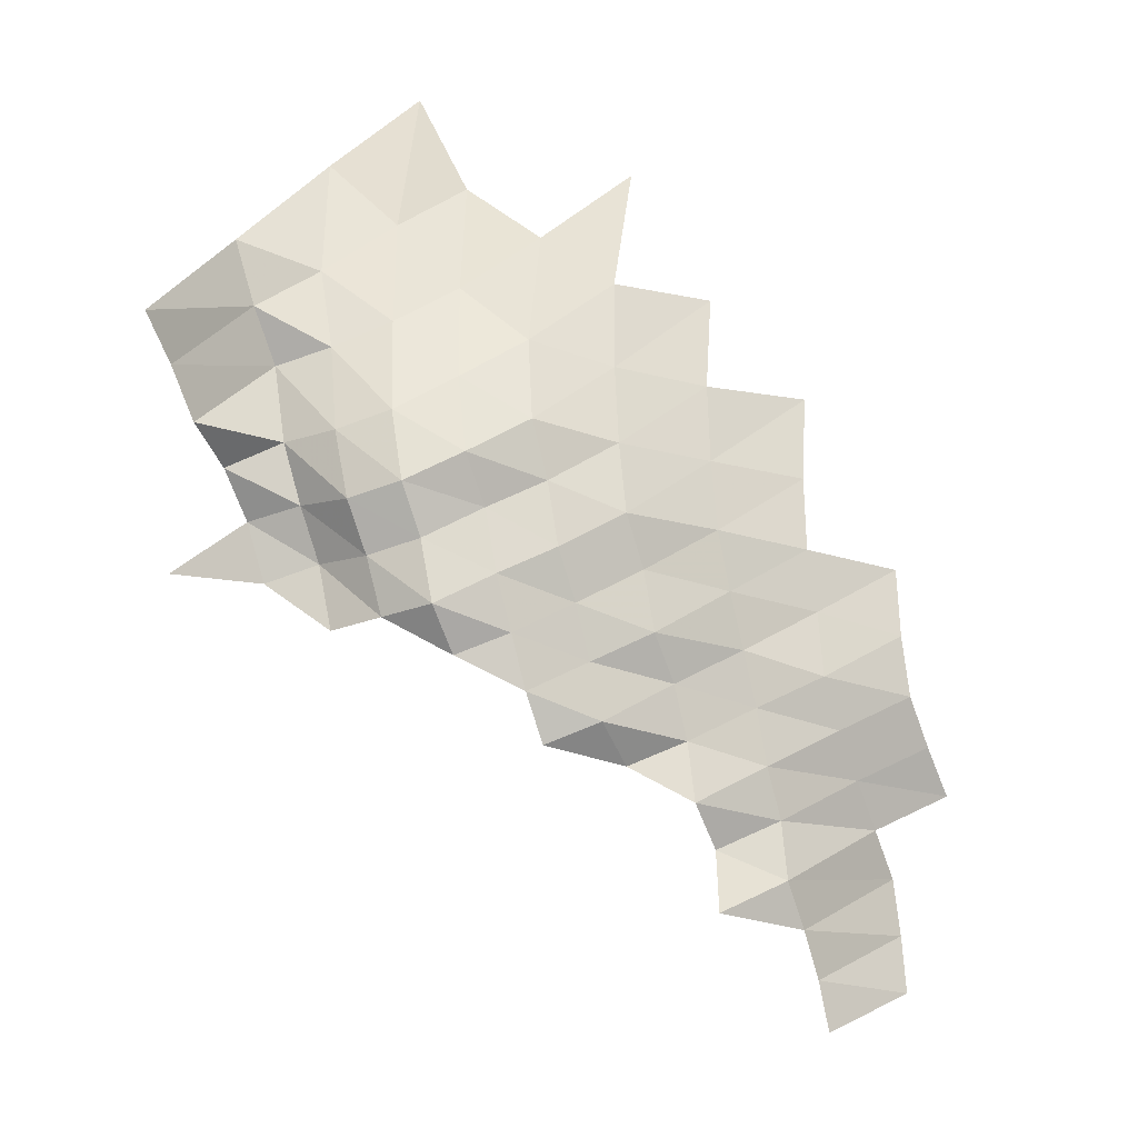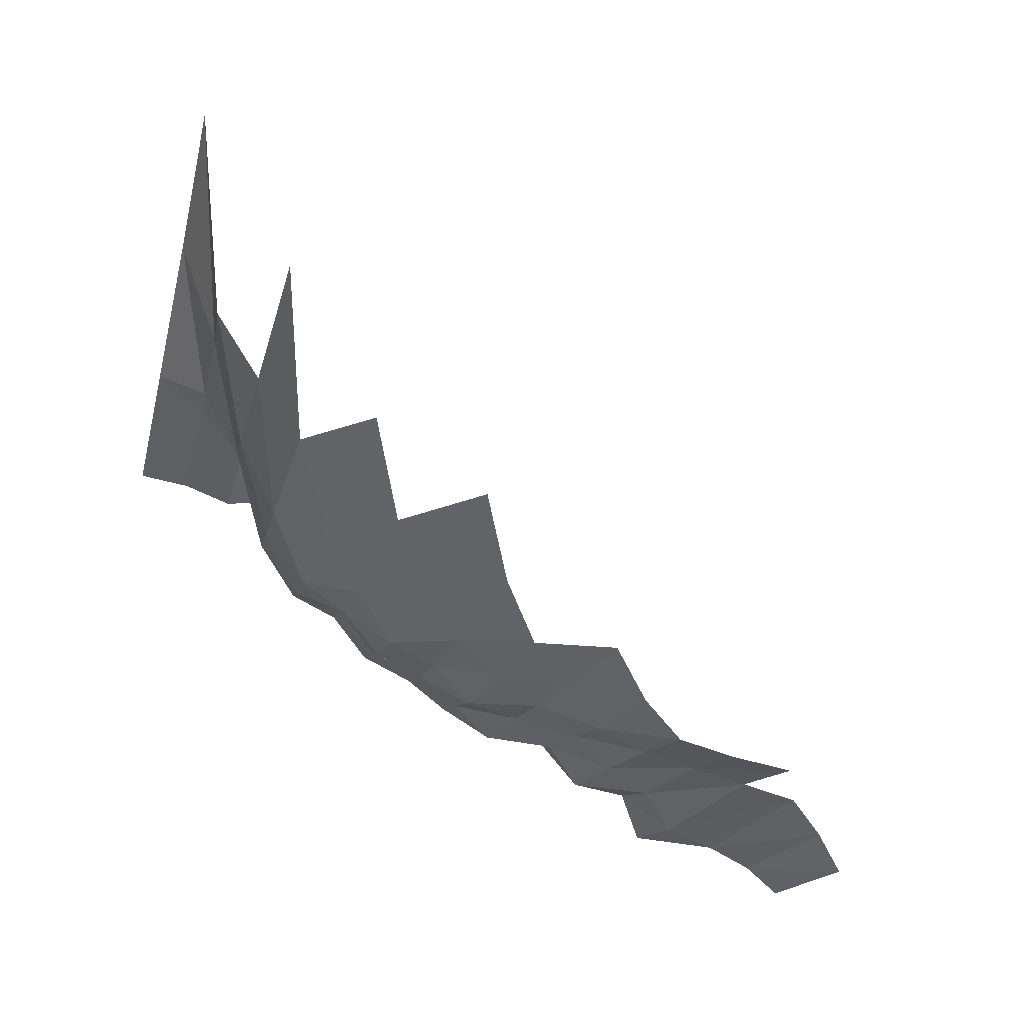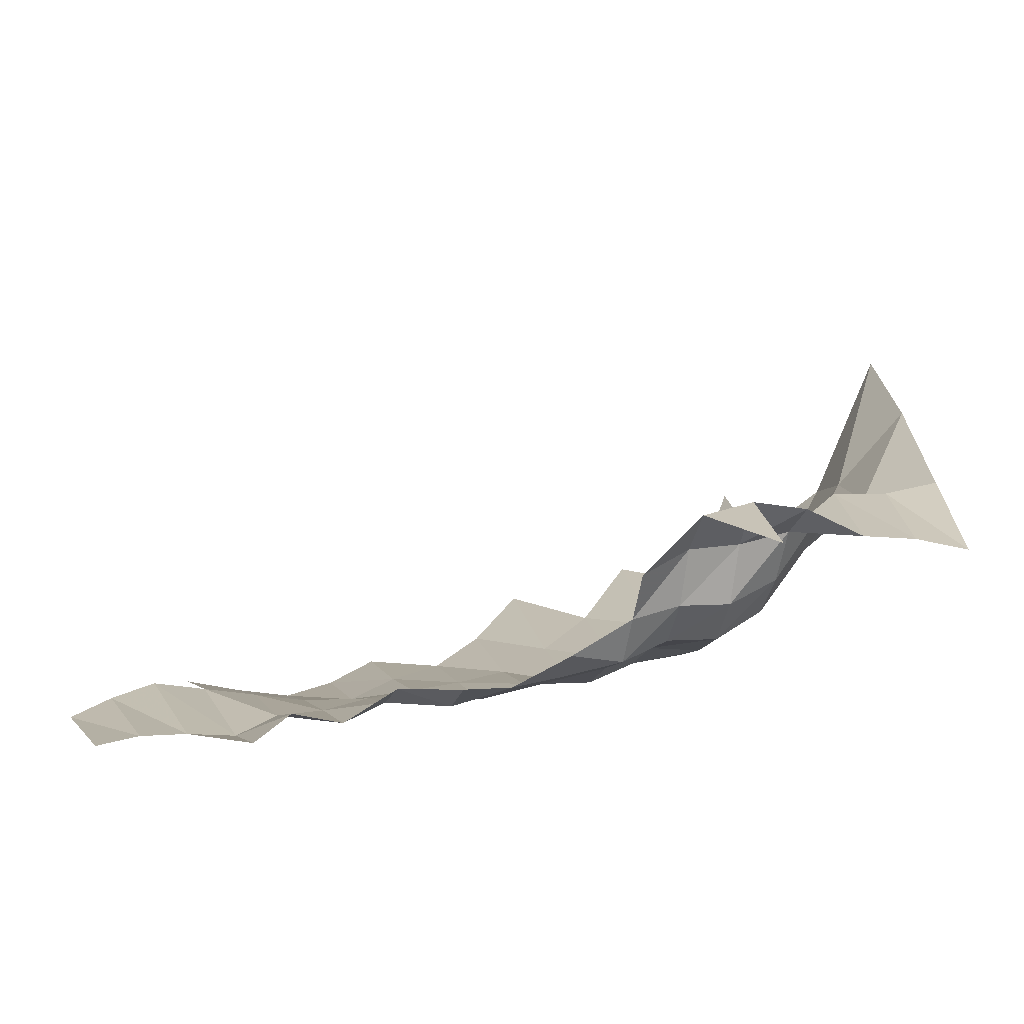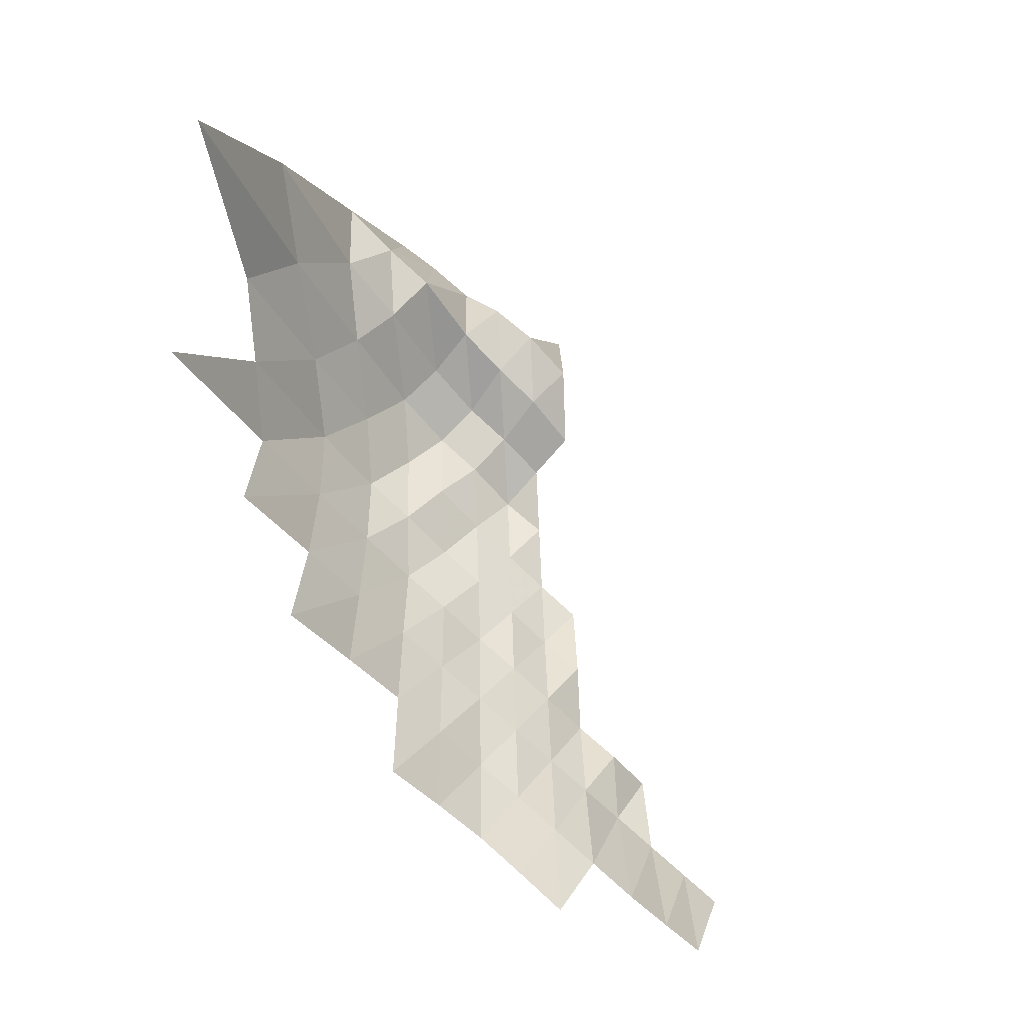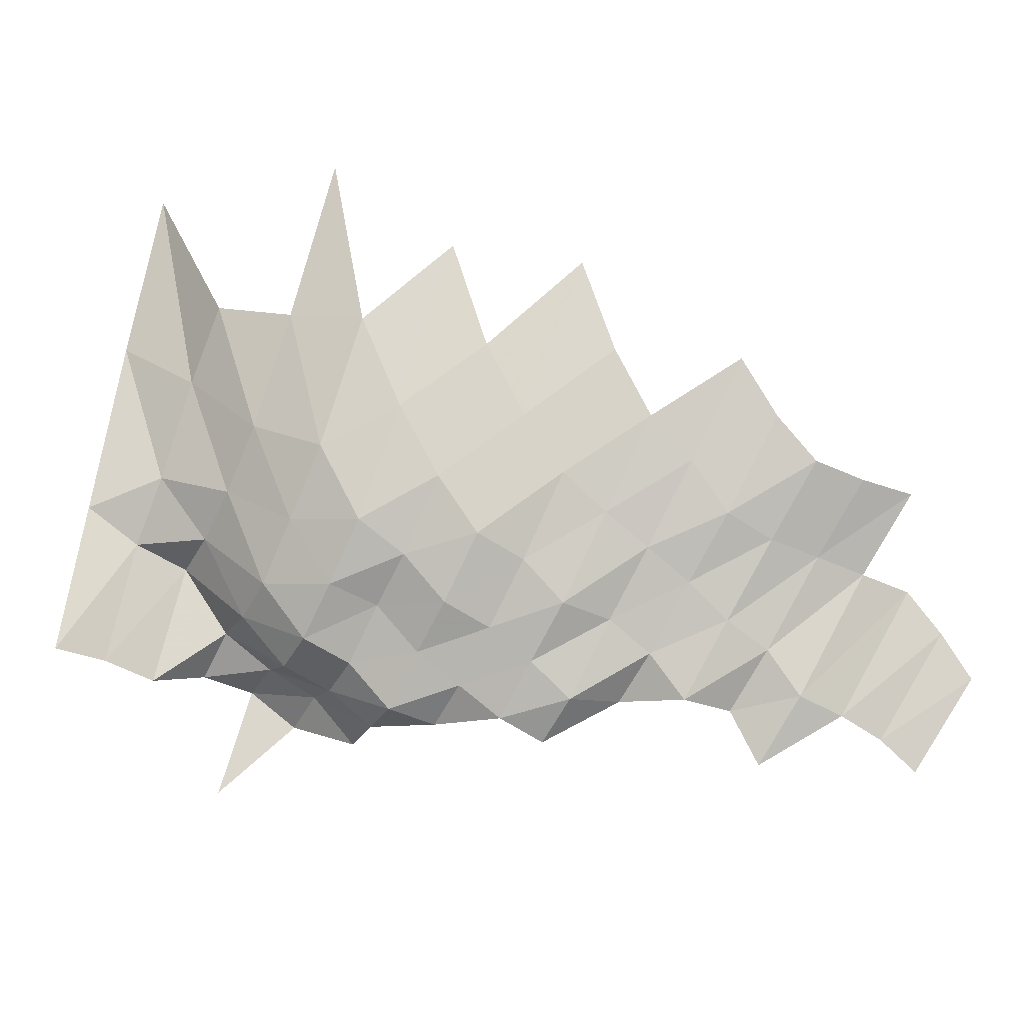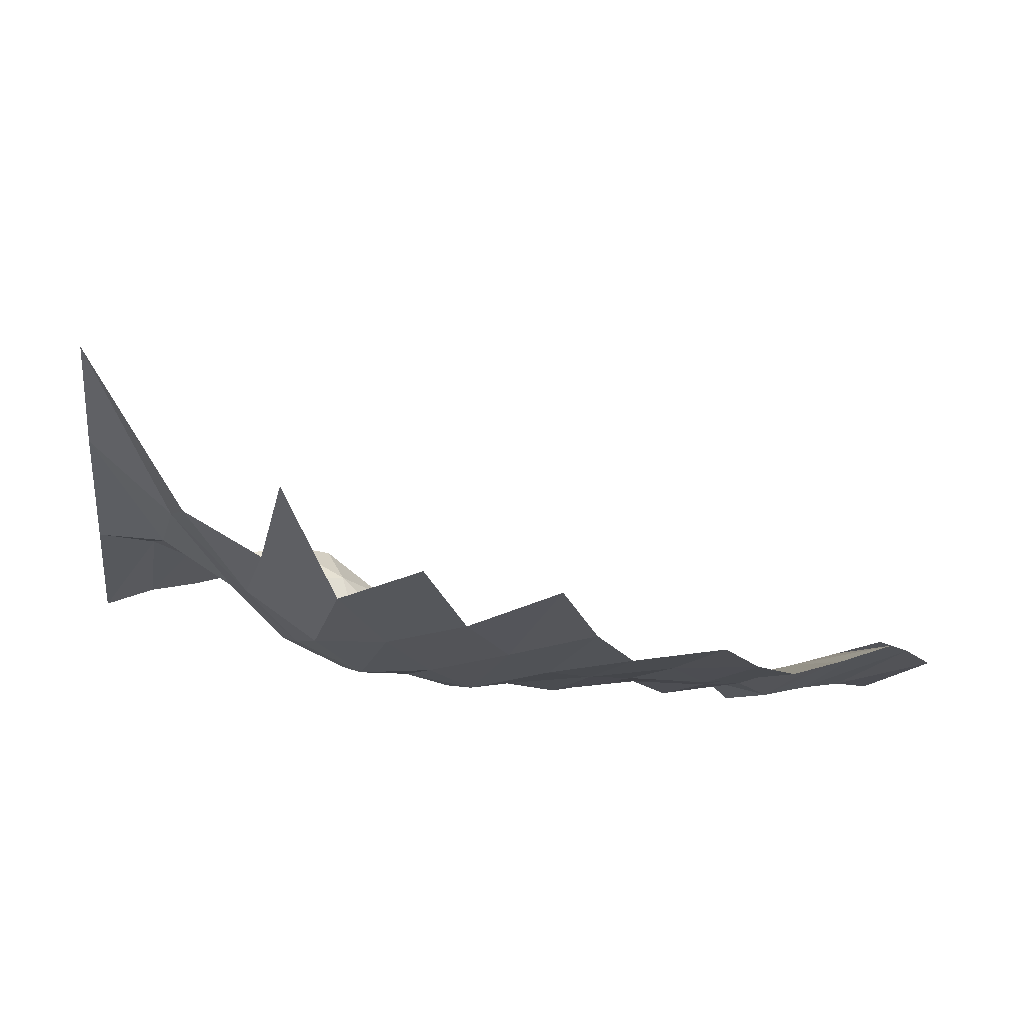
<metadata>
{"format":"obj","ext":"obj","renderer":"f3d","projection":"perspective","resolution":1024,"background":"white","views":[{"elev":-71.0,"azim":-69.8,"up":"+Z"},{"elev":-72.2,"azim":-19.3,"up":"+Y"},{"elev":-39.4,"azim":168.6,"up":"+Z"},{"elev":64.3,"azim":42.7,"up":"+Z"},{"elev":-47.6,"azim":-27.1,"up":"+Z"},{"elev":34.2,"azim":-22.1,"up":"+Z"}]}
</metadata>
<code>
g
v -0.02969 -0.07113 0.436
v -0.02765 -0.05449 0.406
v -0.02547 -0.03937 0.374
v -0.02363 -0.02649 0.347
v -0.01571 -0.07702 0.401
v -0.01536 -0.06395 0.392
v -0.01477 -0.0506 0.377
v -0.01446 -0.03885 0.369
v -0.01363 -0.02657 0.348
v -0.004314 -0.1052 0.421
v -0.004037 -0.08707 0.394
v -0.003853 -0.07222 0.376
v -0.003781 -0.0602 0.369
v -0.00375 -0.04912 0.366
v -0.003761 -0.03864 0.367
v -0.003556 -0.02649 0.347
v 0.007249 -0.09697 0.388
v 0.006857 -0.08111 0.367
v 0.006689 -0.06876 0.358
v 0.006558 -0.05726 0.351
v 0.006558 -0.04711 0.351
v 0.006633 -0.03737 0.355
v 0.006577 -0.02687 0.352
v 0.01909 -0.1118 0.401
v 0.01771 -0.09298 0.372
v 0.01685 -0.07823 0.354
v 0.01652 -0.06665 0.347
v 0.01628 -0.05579 0.342
v 0.01633 -0.04603 0.343
v 0.01666 -0.03685 0.35
v 0.01676 -0.02687 0.352
v 0.0159 -0.01584 0.334
v 0.02924 -0.1065 0.382
v 0.02756 -0.08997 0.36
v 0.02679 -0.07735 0.35
v 0.02648 -0.06646 0.346
v 0.02602 -0.05547 0.34
v 0.0261 -0.04577 0.341
v 0.02656 -0.03653 0.347
v 0.02656 -0.02649 0.347
v 0.04187 -0.1222 0.397
v 0.03903 -0.1032 0.37
v 0.03702 -0.08773 0.351
v 0.03618 -0.0758 0.343
v 0.03576 -0.06511 0.339
v 0.03512 -0.05433 0.333
v 0.03544 -0.04509 0.336
v 0.03576 -0.03569 0.339
v 0.05121 -0.1173 0.381
v 0.04852 -0.1007 0.361
v 0.04691 -0.08723 0.349
v 0.04583 -0.07536 0.341
v 0.04503 -0.06434 0.335
v 0.04476 -0.05433 0.333
v 0.06044 -0.1139 0.37
v 0.05815 -0.09928 0.356
v 0.05602 -0.08573 0.343
v 0.05504 -0.07448 0.337
v 0.05406 -0.06358 0.331
v 0.07287 -0.1276 0.379
v 0.06999 -0.112 0.364
v 0.06768 -0.09816 0.352
v 0.06595 -0.08573 0.343
v 0.06383 -0.07337 0.332
v 0.06326 -0.06319 0.329
v 0.08184 -0.1246 0.37
v 0.07875 -0.1096 0.356
v 0.07698 -0.09704 0.348
v 0.07499 -0.08473 0.339
v 0.0741 -0.07404 0.335
v 0.09105 -0.1226 0.364
v 0.08854 -0.109 0.354
v 0.08579 -0.09565 0.343
v 0.08304 -0.08298 0.332
v 0.1016 -0.1226 0.364
v 0.09879 -0.109 0.354
v 0.09488 -0.09481 0.34
v 0.09293 -0.08323 0.333
v 0.1124 -0.1229 0.365
v 0.109 -0.109 0.354
v 0.1026 -0.09286 0.333
v 0.09979 -0.08098 0.324
v 0.1193 -0.109 0.354
v 0.1119 -0.09258 0.332
v 0.1273 -0.1071 0.348
v 0.1207 -0.09202 0.33
v 0.1346 -0.105 0.341
v 0.1287 -0.09091 0.326
v 0.133 -0.08756 0.314
g curobj_export
f 5 6 1
f 1 6 2
f 6 7 2
f 2 7 3
f 7 8 3
f 3 8 4
f 8 9 4
f 11 12 5
f 5 12 6
f 12 13 6
f 6 13 7
f 13 14 7
f 7 14 8
f 14 15 8
f 8 15 9
f 15 16 9
f 10 17 11
f 17 18 11
f 11 18 12
f 18 19 12
f 12 19 13
f 19 20 13
f 13 20 14
f 20 21 14
f 14 21 15
f 21 22 15
f 15 22 16
f 22 23 16
f 24 25 17
f 17 25 18
f 25 26 18
f 18 26 19
f 26 27 19
f 19 27 20
f 27 28 20
f 20 28 21
f 28 29 21
f 21 29 22
f 29 30 22
f 22 30 23
f 30 31 23
f 24 33 25
f 33 34 25
f 25 34 26
f 34 35 26
f 26 35 27
f 35 36 27
f 27 36 28
f 36 37 28
f 28 37 29
f 37 38 29
f 29 38 30
f 38 39 30
f 30 39 31
f 39 40 31
f 31 40 32
f 41 42 33
f 33 42 34
f 42 43 34
f 34 43 35
f 43 44 35
f 35 44 36
f 44 45 36
f 36 45 37
f 45 46 37
f 37 46 38
f 46 47 38
f 38 47 39
f 47 48 39
f 39 48 40
f 41 49 42
f 49 50 42
f 42 50 43
f 50 51 43
f 43 51 44
f 51 52 44
f 44 52 45
f 52 53 45
f 45 53 46
f 53 54 46
f 46 54 47
f 49 55 50
f 55 56 50
f 50 56 51
f 56 57 51
f 51 57 52
f 57 58 52
f 52 58 53
f 58 59 53
f 53 59 54
f 60 61 55
f 55 61 56
f 61 62 56
f 56 62 57
f 62 63 57
f 57 63 58
f 63 64 58
f 58 64 59
f 64 65 59
f 60 66 61
f 66 67 61
f 61 67 62
f 67 68 62
f 62 68 63
f 68 69 63
f 63 69 64
f 69 70 64
f 64 70 65
f 66 71 67
f 71 72 67
f 67 72 68
f 72 73 68
f 68 73 69
f 73 74 69
f 69 74 70
f 71 75 72
f 75 76 72
f 72 76 73
f 76 77 73
f 73 77 74
f 77 78 74
f 75 79 76
f 79 80 76
f 76 80 77
f 80 81 77
f 77 81 78
f 81 82 78
f 80 83 81
f 83 84 81
f 81 84 82
f 83 85 84
f 85 86 84
f 85 87 86
f 87 88 86

</code>
